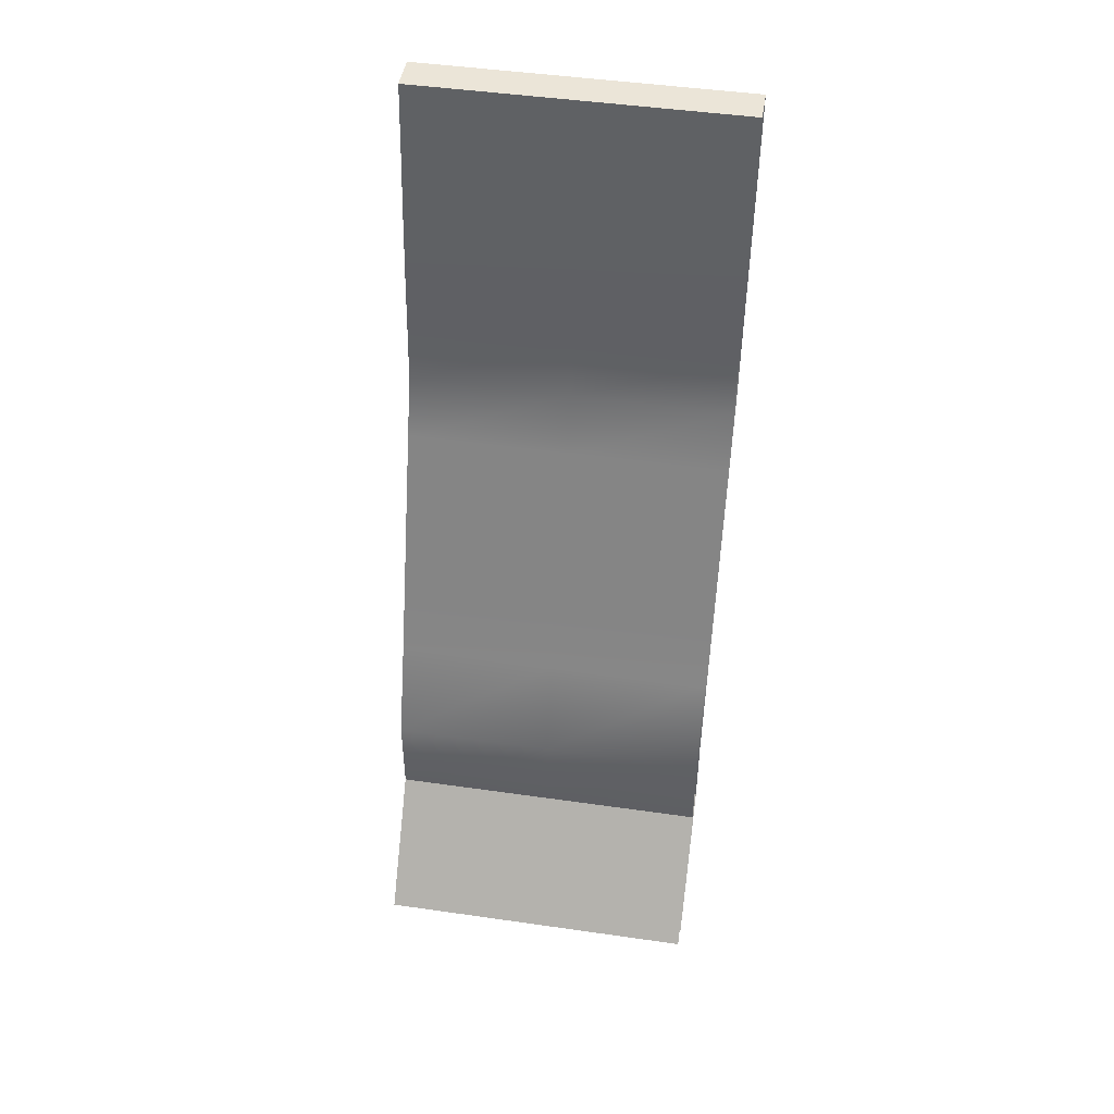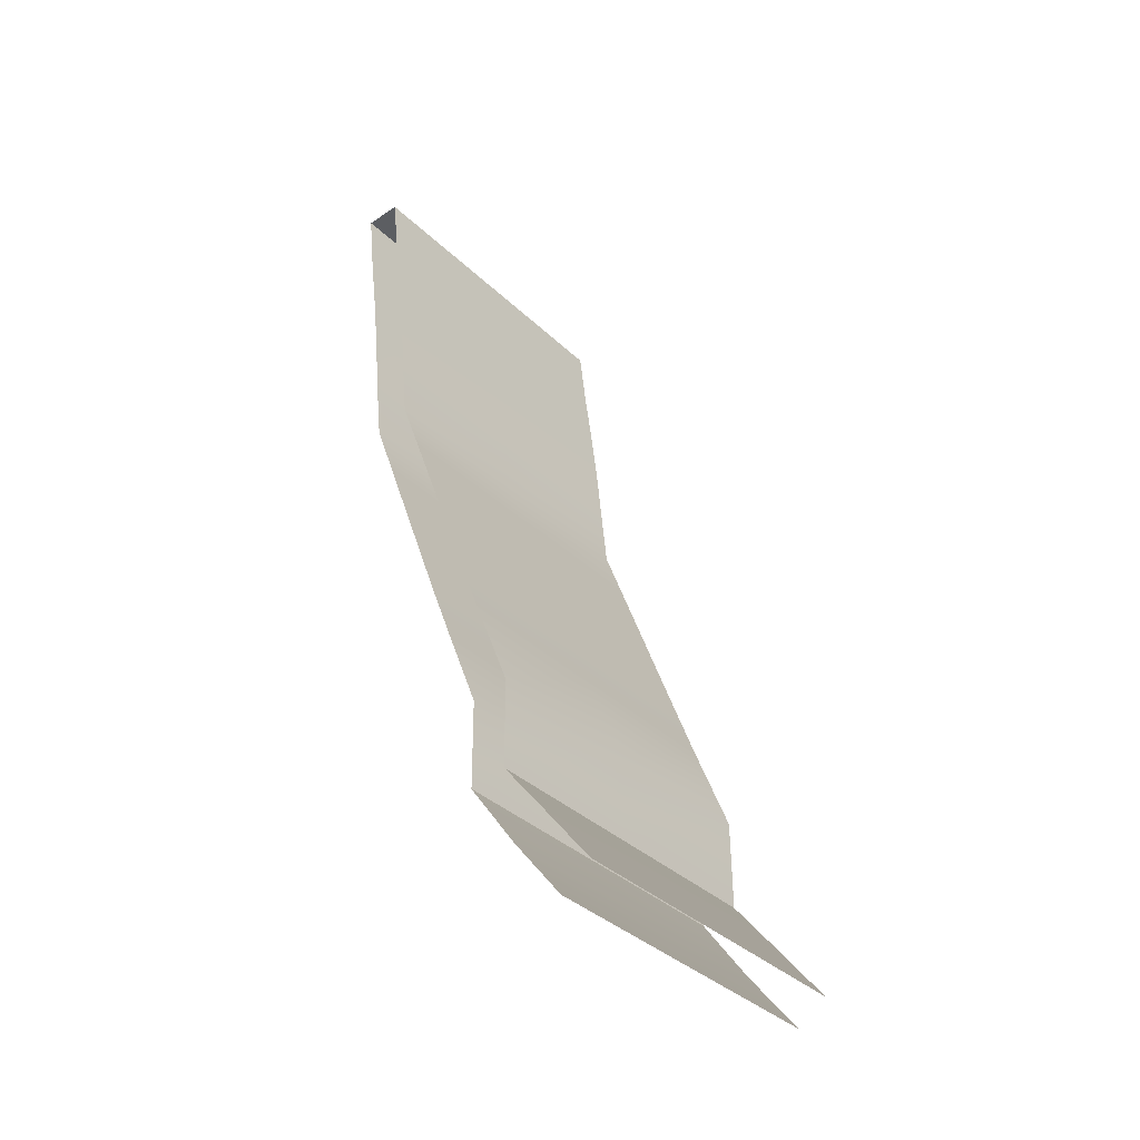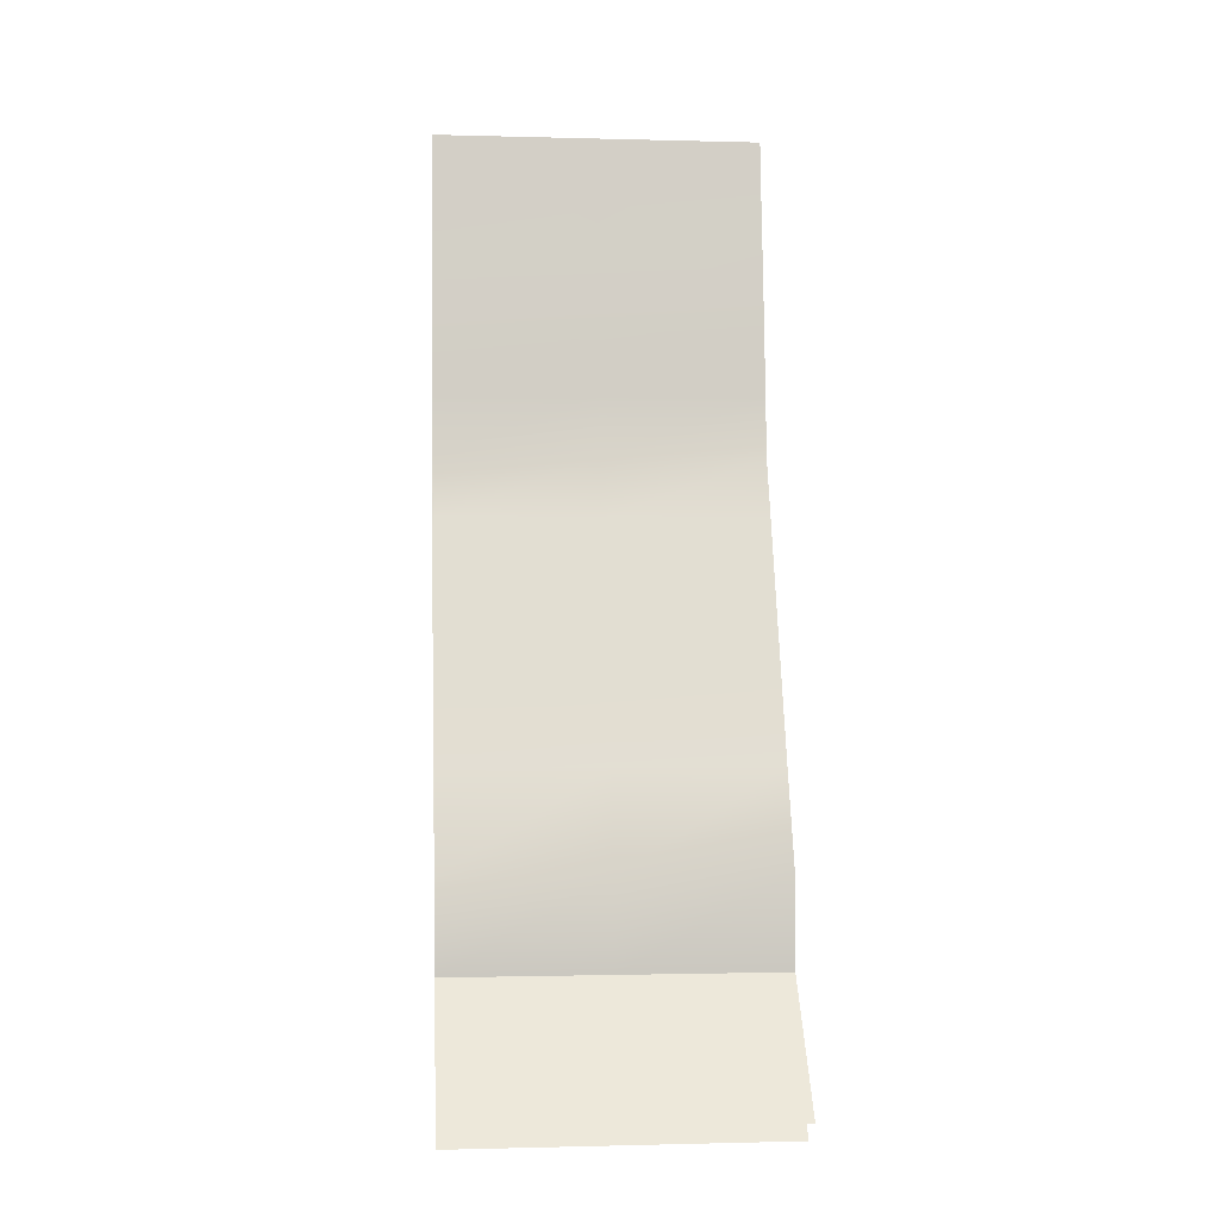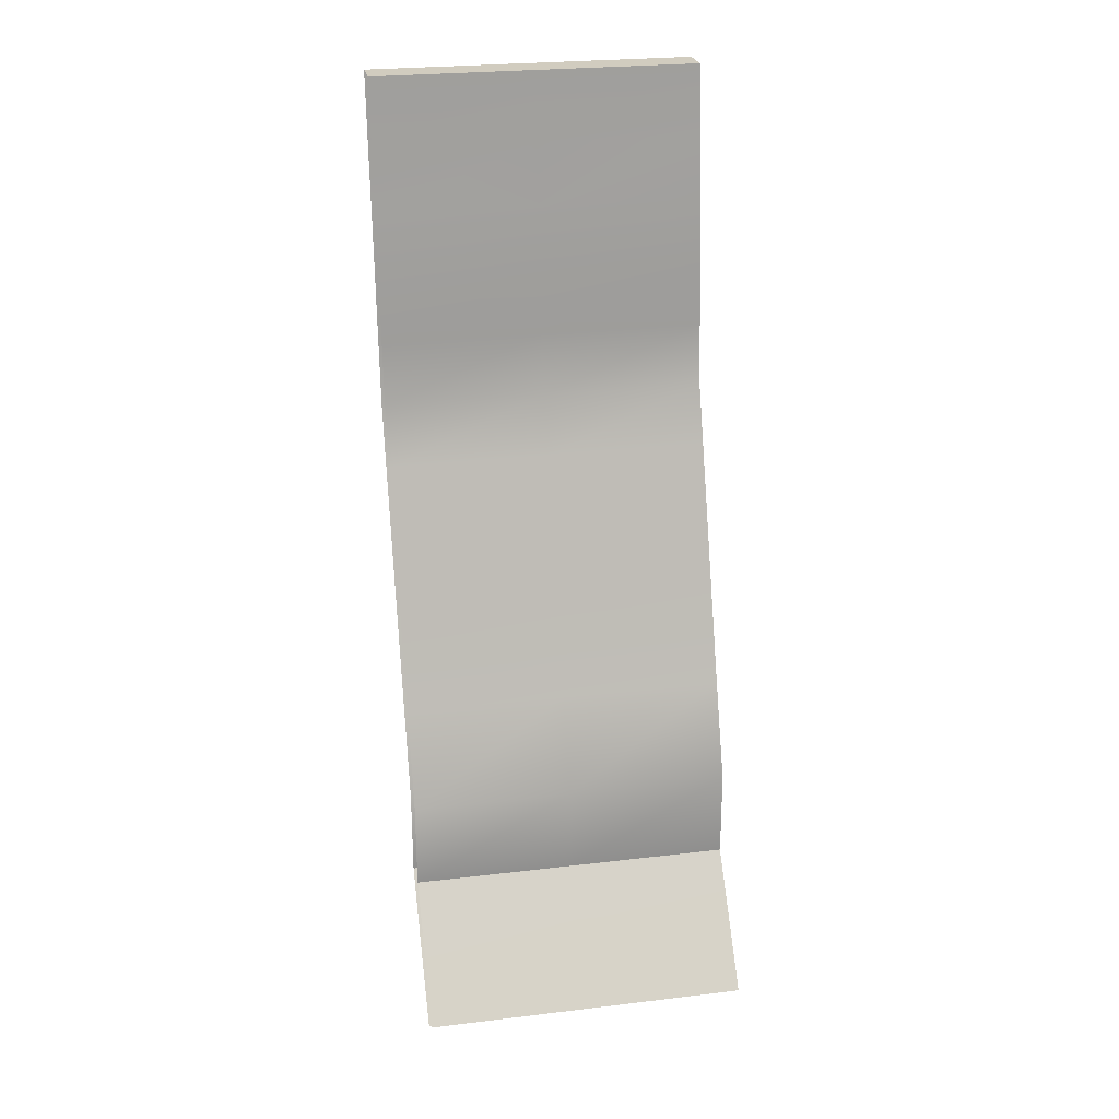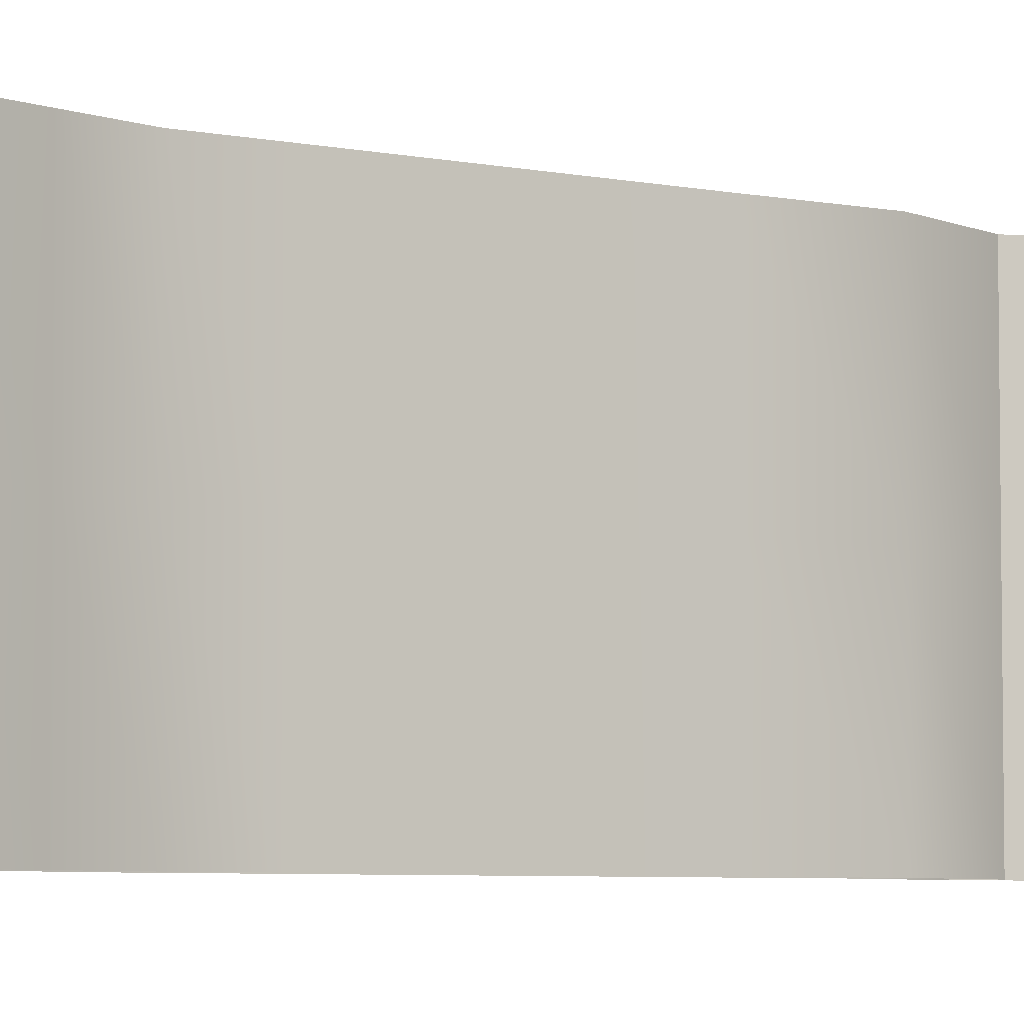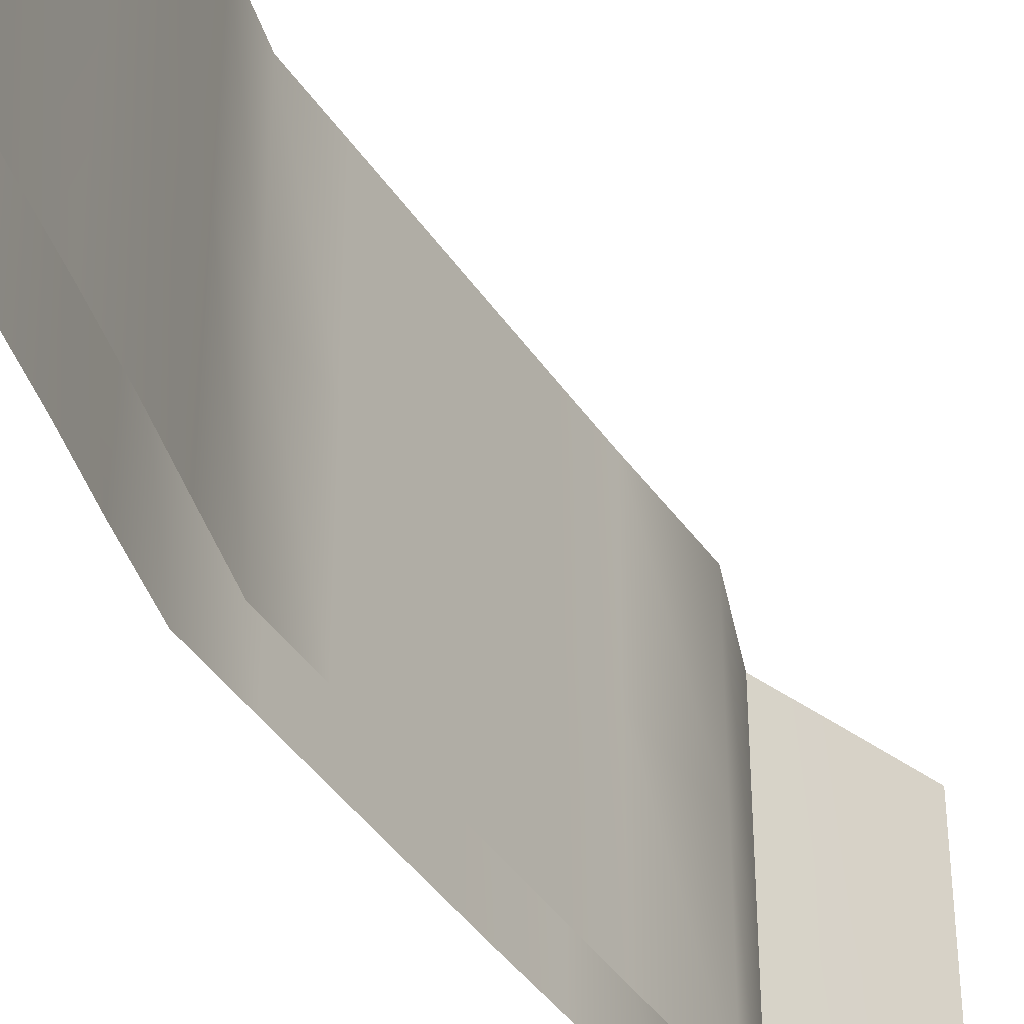
<metadata>
{"format":"obj","ext":"obj","renderer":"f3d","projection":"perspective","resolution":1024,"background":"white","views":[{"elev":47.2,"azim":99.2,"up":"+Z"},{"elev":-36.8,"azim":39.6,"up":"+Z"},{"elev":-1.0,"azim":84.2,"up":"+Z"},{"elev":25.7,"azim":79.2,"up":"+Z"},{"elev":-5.4,"azim":36.2,"up":"+Y"},{"elev":-41.5,"azim":10.7,"up":"+Y"}]}
</metadata>
<code>
g Box87
v -29.6 -67.03 30.54
v -29.6 20.88 30.54
v -33.14 20.88 64.91
v -33.14 -67.03 64.91
v -36.53 20.88 99.19
v -36.53 -67.03 99.19
v -40.65 20.88 133.5
v -40.65 -67.03 133.5
v -45.26 20.88 167.7
v -45.26 -67.03 167.7
v -49.54 20.88 204.5
v -49.54 -67.03 204.5
v -29.6 109.9 30.54
v -33.14 109.9 64.91
v -36.53 109.9 99.19
v -40.65 109.9 133.5
v -45.26 109.9 167.7
v -49.54 109.9 204.5
v -48.51 -67.03 24.26
v -53.01 -67.03 62.31
v -53.01 20.88 62.31
v -48.51 20.88 24.26
v -56.41 -67.03 96.58
v -56.41 20.88 96.58
v -60.52 -67.03 130.9
v -60.52 20.88 130.9
v -65.13 -67.03 165.1
v -65.13 20.88 165.1
v -69.57 -67.03 204
v -69.57 20.88 204
v -52.92 109.9 62.32
v -48.47 109.9 24.28
v -56.32 109.9 96.6
v -60.43 109.9 130.9
v -65.04 109.9 165.2
v -69.57 109.9 204
v -49.54 -67.03 204.5
v -49.54 20.88 204.5
v -69.57 20.88 204
v -69.57 -67.03 204
v -49.54 109.9 204.5
v -69.57 109.9 204
v 17.93 -67.03 -98.68
v 17.93 20.88 -98.68
v 6.072 20.88 -66.48
v 6.072 -67.03 -66.48
v -5.799 20.88 -34.14
v -5.799 -67.03 -34.14
v -17.67 20.88 -1.805
v -17.67 -67.03 -1.805
v 17.93 109.9 -98.68
v 6.072 109.9 -66.48
v -5.799 109.9 -34.14
v -17.67 109.9 -1.805
v -0.6522 -67.03 -106.2
v -12.52 -67.03 -73.97
v -12.52 20.88 -73.97
v -0.6522 20.88 -106.2
v -24.39 -67.03 -41.64
v -24.39 20.88 -41.64
v -36.26 -67.03 -9.301
v -36.26 20.88 -9.301
v -12.43 109.9 -73.94
v -0.6101 109.9 -106.2
v -24.3 109.9 -41.6
v -36.17 109.9 -9.267
v 49.08 -67.03 -180.3
v 49.08 20.88 -180.3
v 29.06 20.88 -128.7
v 29.06 -67.03 -128.7
v 49.08 109.9 -180.3
v 29.06 109.9 -128.7
v 29.47 -67.03 -184.4
v 11.78 -67.03 -138.8
v 11.78 20.88 -138.8
v 29.47 20.88 -184.4
v 11.86 109.9 -138.8
v 29.49 109.9 -184.4
v 49.49 -67.03 -228.8
v 49.49 20.88 -228.8
v 49.49 109.9 -228.8
v 29.78 -67.03 -232.4
v 29.78 20.88 -232.4
v 29.87 109.9 -232.4
v 72.44 -67.03 -257.7
v 72.44 20.88 -257.7
v 49.49 20.88 -228.8
v 49.49 -67.03 -228.8
v 72.44 109.9 -257.7
v 49.49 109.9 -228.8
v 56.32 -67.03 -269.6
v 29.78 -67.03 -232.4
v 29.78 20.88 -232.4
v 56.32 20.88 -269.6
v 29.87 109.9 -232.4
v 56.34 109.9 -269.6
v 99.33 -67.03 -292.1
v 99.33 20.88 -292.1
v 99.33 109.9 -292.1
v 83.22 -67.03 -304
v 83.22 20.88 -304
v 83.29 109.9 -303.9
f 3 1 2
f 1 3 4
f 5 4 3
f 4 5 6
f 7 6 5
f 6 7 8
f 9 8 7
f 8 9 10
f 11 10 9
f 10 11 12
f 14 2 13
f 2 14 3
f 15 3 14
f 3 15 5
f 16 5 15
f 5 16 7
f 17 7 16
f 7 17 9
f 18 9 17
f 9 18 11
f 21 19 20
f 19 21 22
f 24 20 23
f 20 24 21
f 26 23 25
f 23 26 24
f 28 25 27
f 25 28 26
f 30 27 29
f 27 30 28
f 31 22 21
f 22 31 32
f 33 21 24
f 21 33 31
f 34 24 26
f 24 34 33
f 35 26 28
f 26 35 34
f 36 28 30
f 28 36 35
f 39 37 38
f 37 39 40
f 42 38 41
f 38 42 39
f 45 43 44
f 43 45 46
f 47 46 45
f 46 47 48
f 49 48 47
f 48 49 50
f 2 50 49
f 50 2 1
f 52 44 51
f 44 52 45
f 53 45 52
f 45 53 47
f 54 47 53
f 47 54 49
f 13 49 54
f 49 13 2
f 57 55 56
f 55 57 58
f 60 56 59
f 56 60 57
f 62 59 61
f 59 62 60
f 22 61 19
f 61 22 62
f 63 58 57
f 58 63 64
f 65 57 60
f 57 65 63
f 66 60 62
f 60 66 65
f 32 62 22
f 62 32 66
f 69 67 68
f 67 69 70
f 44 70 69
f 70 44 43
f 72 68 71
f 68 72 69
f 51 69 72
f 69 51 44
f 75 73 74
f 73 75 76
f 58 74 55
f 74 58 75
f 77 76 75
f 76 77 78
f 64 75 58
f 75 64 77
f 68 79 80
f 79 68 67
f 71 80 81
f 80 71 68
f 76 82 73
f 82 76 83
f 78 83 76
f 83 78 84
f 87 85 86
f 85 87 88
f 90 86 89
f 86 90 87
f 93 91 92
f 91 93 94
f 95 94 93
f 94 95 96
f 86 97 98
f 97 86 85
f 89 98 99
f 98 89 86
f 94 100 91
f 100 94 101
f 96 101 94
f 101 96 102

</code>
